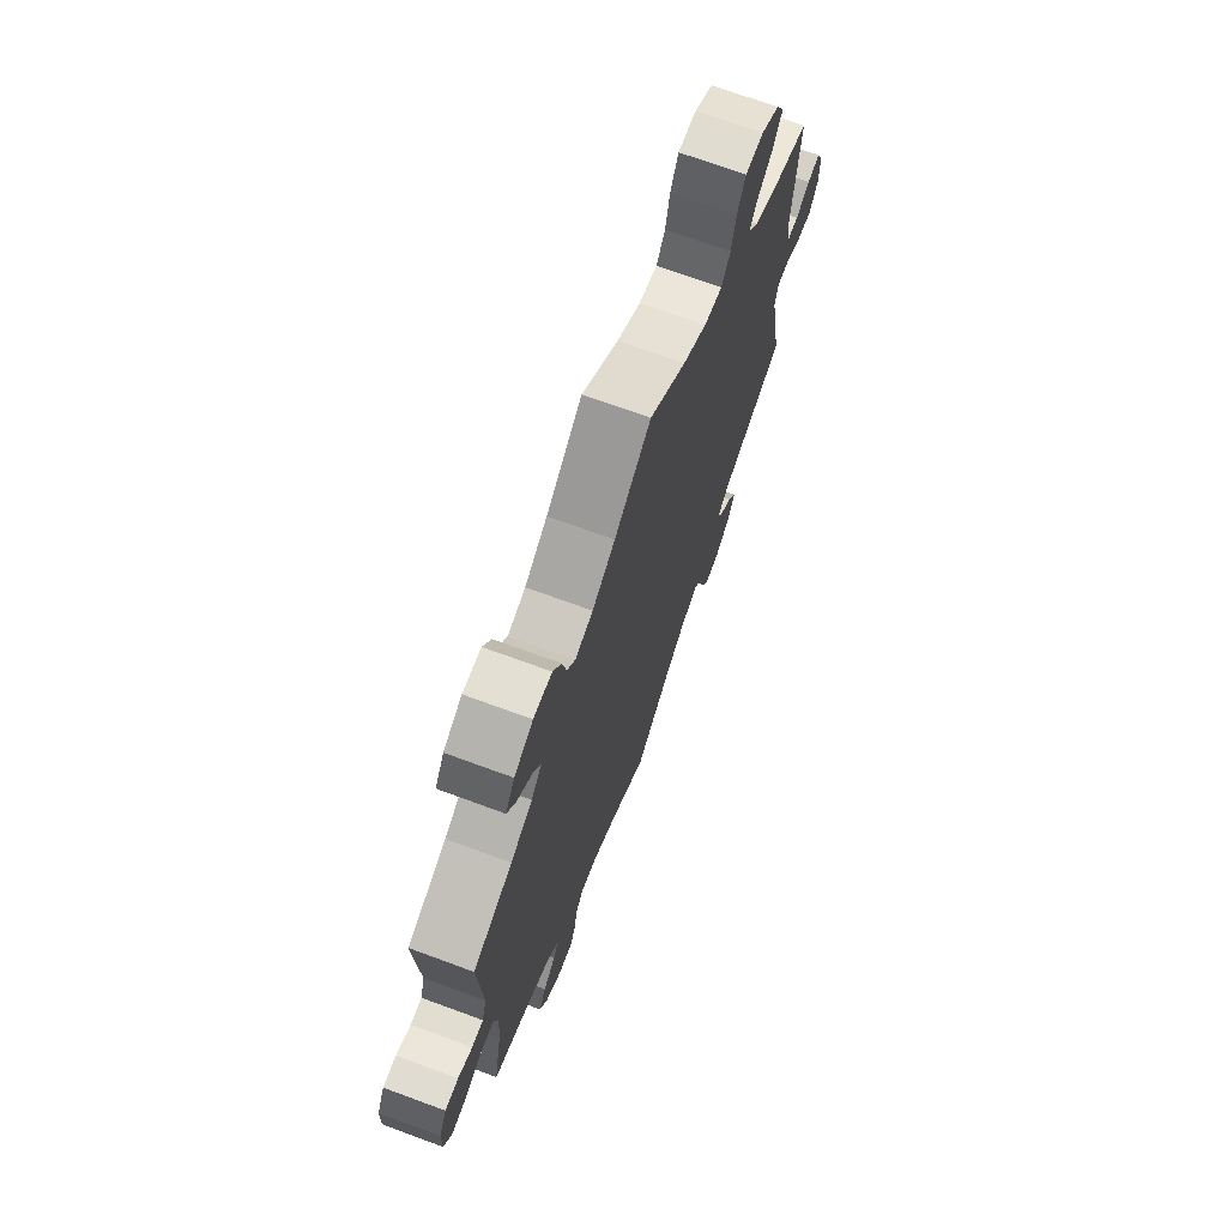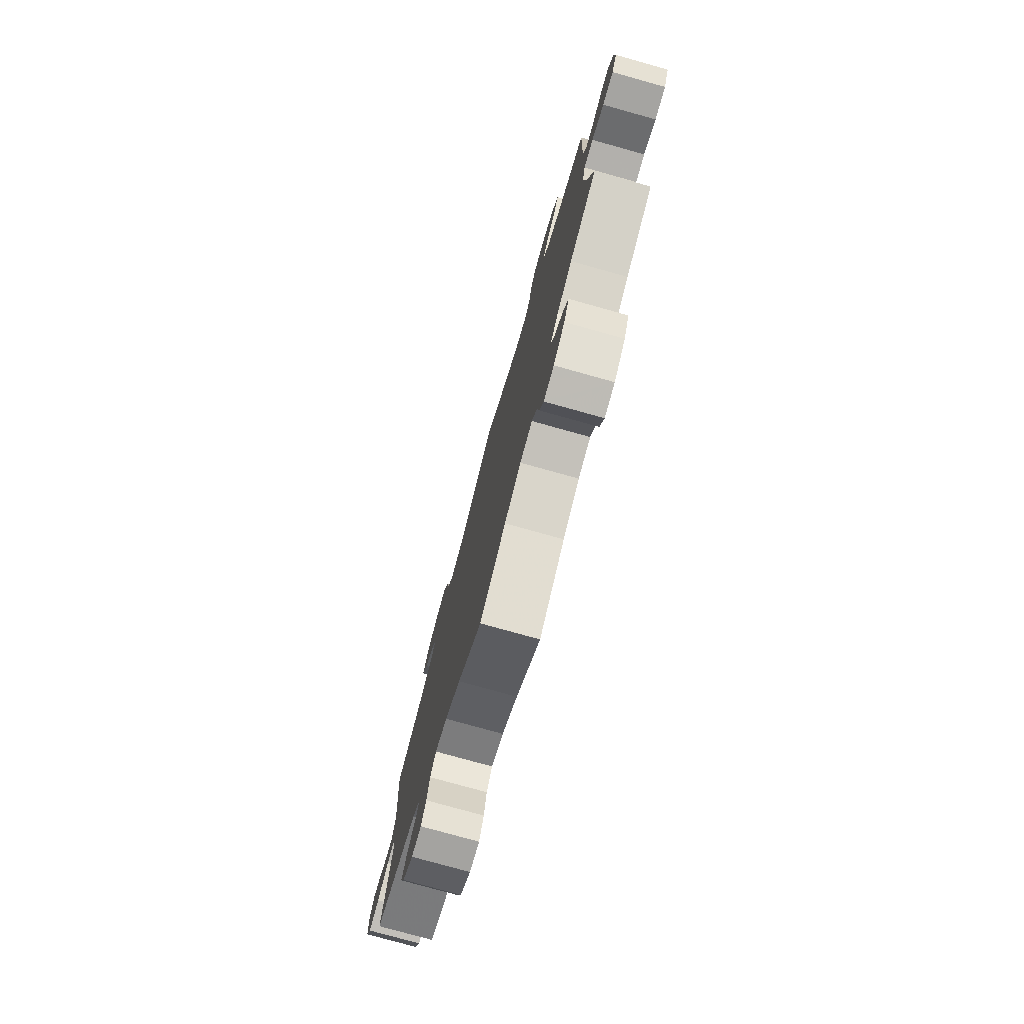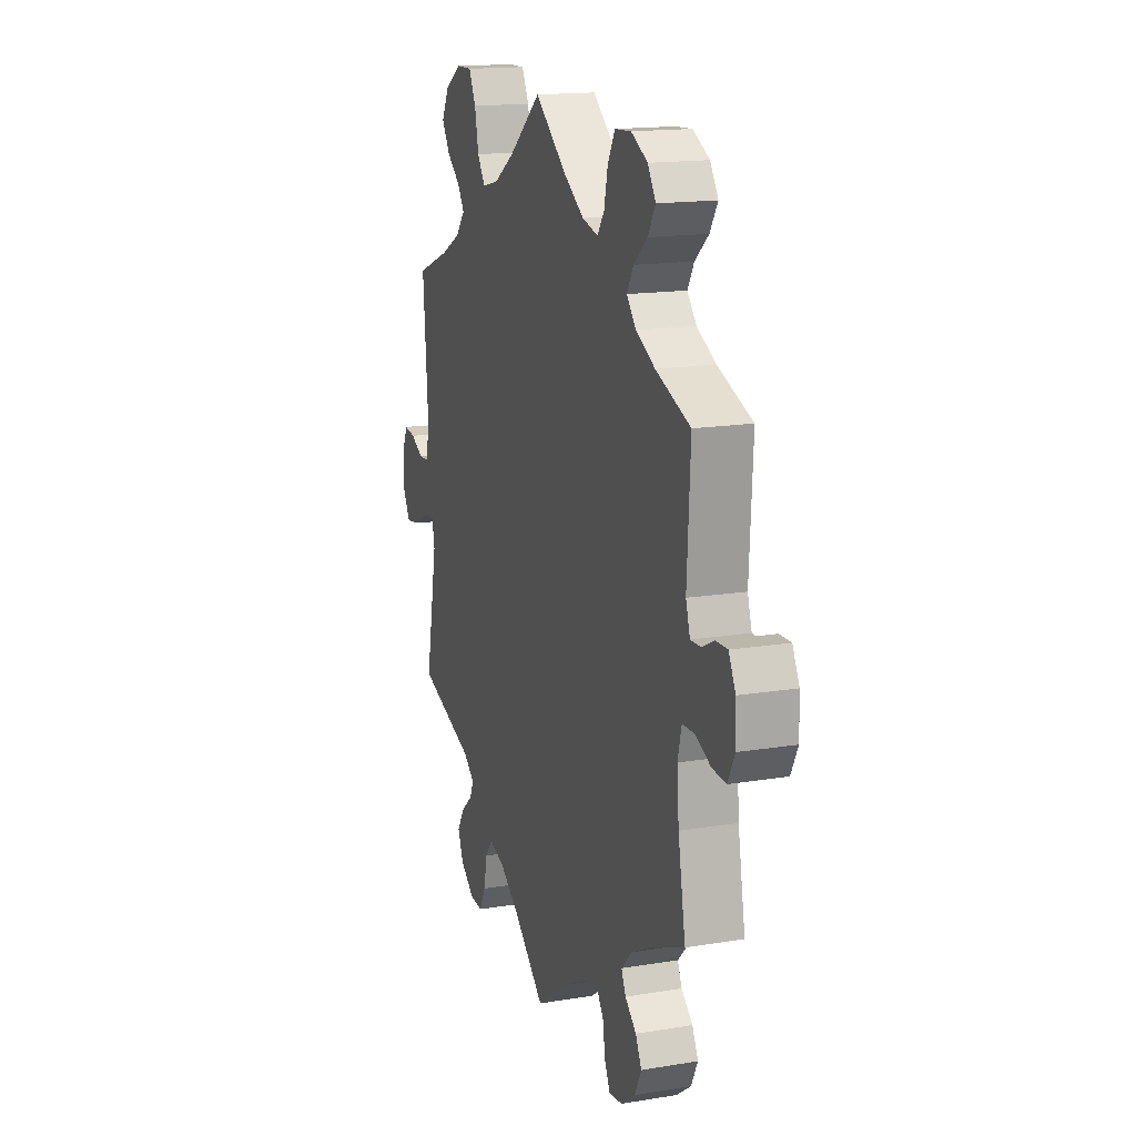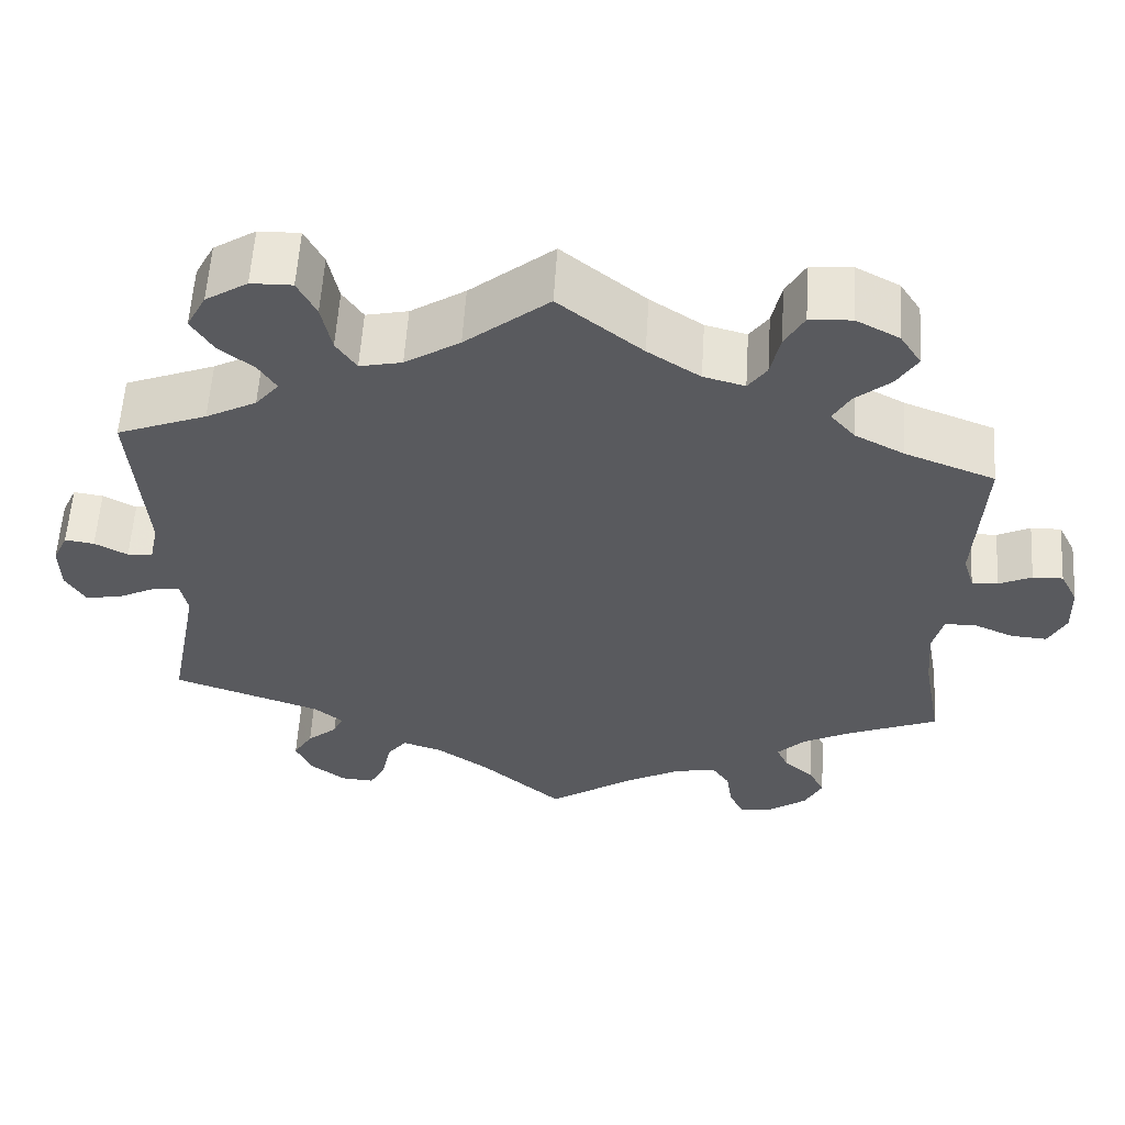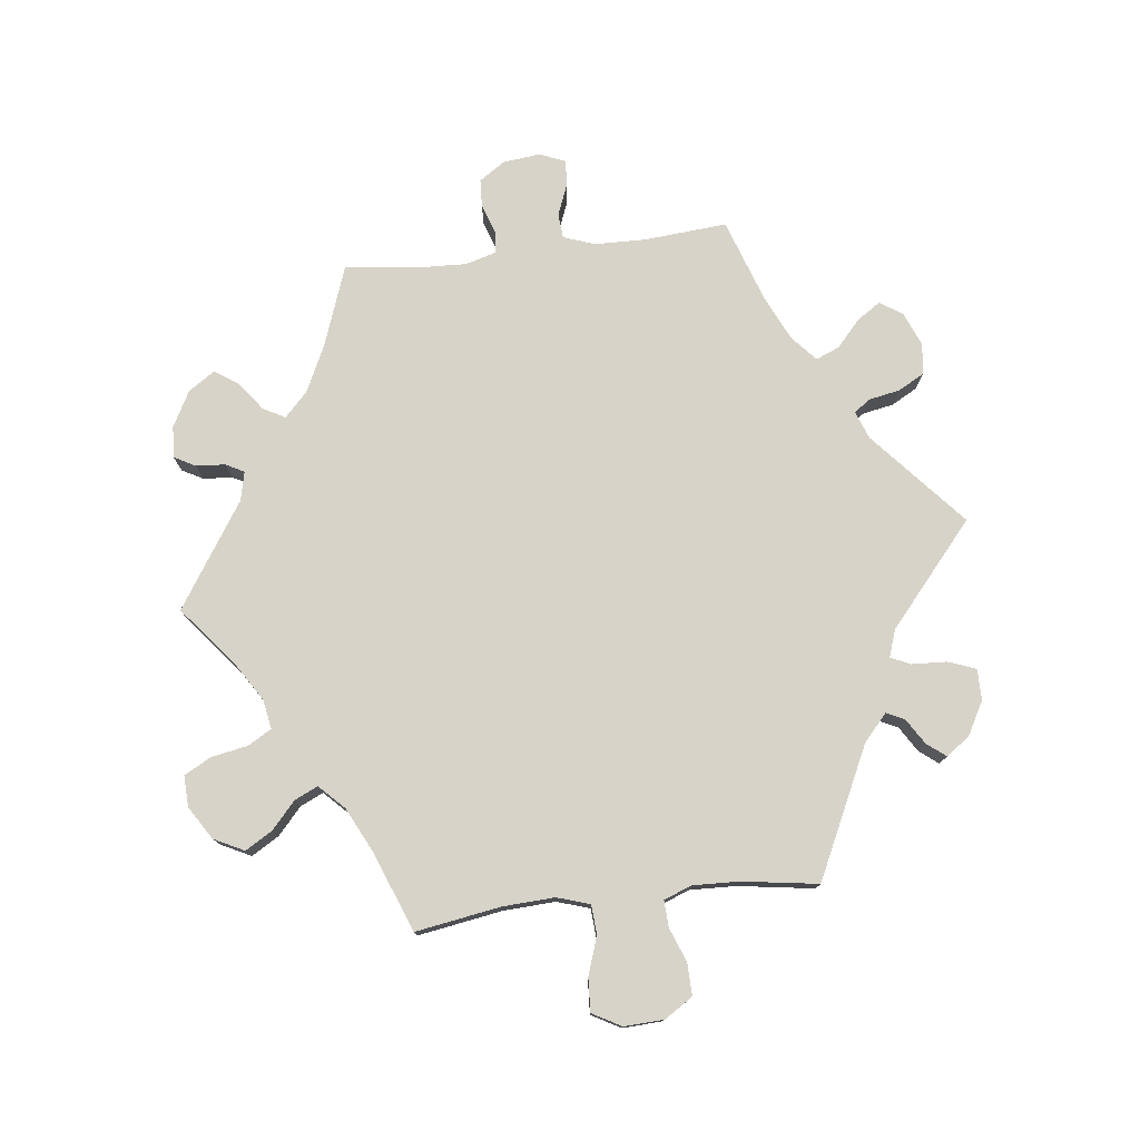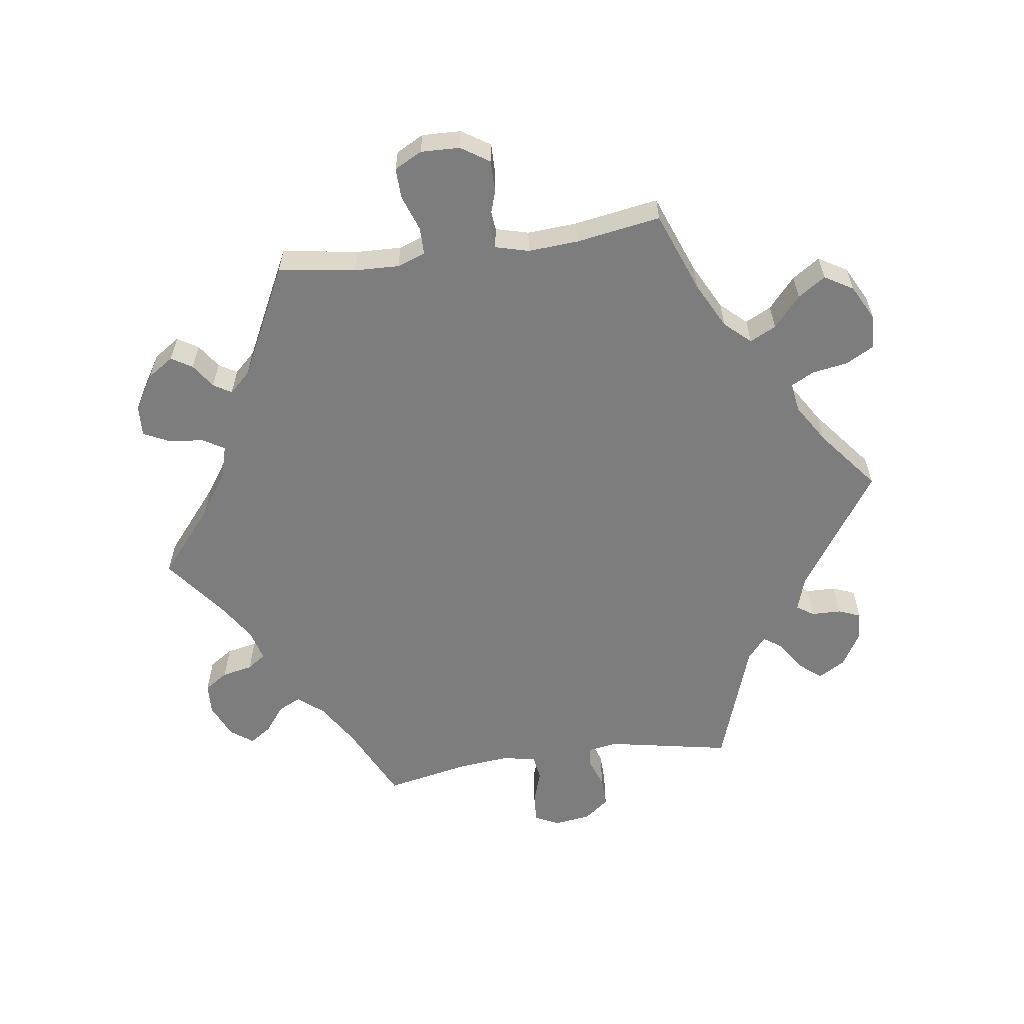
<metadata>
{"format":"obj","ext":"obj","renderer":"f3d","projection":"perspective","resolution":1024,"background":"white","views":[{"elev":70.7,"azim":-69.8,"up":"+Z"},{"elev":-77.3,"azim":-105.6,"up":"+Z"},{"elev":16.0,"azim":-108.9,"up":"+Z"},{"elev":58.2,"azim":-176.4,"up":"+Z"},{"elev":76.6,"azim":23.2,"up":"+Y"},{"elev":-59.2,"azim":-21.7,"up":"+Y"}]}
</metadata>
<code>
v 0.485 0.07 0.078
v 0.496 0.07 0.026
v 0.526 0.07 0.024
v 0.565 0.07 0.045
v 0.6 0.07 0.05
v 0.618 0.07 0.011
v 0.617 0.07 -0.046
v 0.594 0.07 -0.086
v 0.551 0.07 -0.079
v 0.504 0.07 -0.055
v 0.472 0.07 -0.052
v 0.464 0.07 -0.094
v 0.501 0.07 -0.288
v 0.324 0.07 -0.349
v 0.29 0.07 -0.377
v 0.302 0.07 -0.404
v 0.338 0.07 -0.435
v 0.361 0.07 -0.473
v 0.343 0.07 -0.516
v 0.3 0.07 -0.549
v 0.26 0.07 -0.552
v 0.241 0.07 -0.514
v 0.23 0.07 -0.462
v 0.207 0.07 -0.432
v 0.159 0.07 -0.448
v 0.097 0.07 -0.492
v 0 0.07 -0.577
v -0.103 0.07 -0.506
v -0.169 0.07 -0.47
v -0.218 0.07 -0.461
v -0.239 0.07 -0.492
v -0.246 0.07 -0.541
v -0.263 0.07 -0.576
v -0.304 0.07 -0.571
v -0.349 0.07 -0.538
v -0.37 0.07 -0.496
v -0.351 0.07 -0.459
v -0.316 0.07 -0.428
v -0.302 0.07 -0.398
v -0.335 0.07 -0.364
v -0.394 0.07 -0.333
v -0.501 0.07 -0.288
v -0.478 0.07 -0.161
v -0.472 0.07 -0.085
v -0.484 0.07 -0.037
v -0.521 0.07 -0.036
v -0.569 0.07 -0.057
v -0.612 0.07 -0.06
v -0.633 0.07 -0.018
v -0.631 0.07 0.042
v -0.61 0.07 0.084
v -0.574 0.07 0.083
v -0.535 0.07 0.064
v -0.504 0.07 0.063
v -0.491 0.07 0.105
v -0.501 0.07 0.289
v -0.394 0.07 0.33
v -0.335 0.07 0.361
v -0.306 0.07 0.395
v -0.326 0.07 0.43
v -0.368 0.07 0.466
v -0.392 0.07 0.505
v -0.367 0.07 0.544
v -0.316 0.07 0.571
v -0.266 0.07 0.568
v -0.243 0.07 0.527
v -0.232 0.07 0.475
v -0.21 0.07 0.444
v -0.161 0.07 0.457
v -0.099 0.07 0.498
v 0 0.07 0.578
v 0.099 0.07 0.497
v 0.164 0.07 0.455
v 0.214 0.07 0.444
v 0.238 0.07 0.48
v 0.25 0.07 0.539
v 0.272 0.07 0.583
v 0.321 0.07 0.582
v 0.371 0.07 0.55
v 0.394 0.07 0.506
v 0.369 0.07 0.465
v 0.327 0.07 0.431
v 0.306 0.07 0.398
v 0.334 0.07 0.364
v 0.394 0.07 0.332
v 0.501 0.07 0.29
v 0.485 0 0.078
v 0.496 0 0.026
v 0.526 0 0.024
v 0.565 0 0.045
v 0.6 0 0.05
v 0.618 0 0.011
v 0.617 0 -0.046
v 0.594 0 -0.086
v 0.551 0 -0.079
v 0.504 0 -0.055
v 0.472 0 -0.052
v 0.464 0 -0.094
v 0.501 0 -0.288
v 0.324 0 -0.349
v 0.29 0 -0.377
v 0.302 0 -0.404
v 0.338 0 -0.435
v 0.361 0 -0.473
v 0.343 0 -0.516
v 0.3 0 -0.549
v 0.26 0 -0.552
v 0.241 0 -0.514
v 0.23 0 -0.462
v 0.207 0 -0.432
v 0.159 0 -0.448
v 0.097 0 -0.492
v 0 0 -0.577
v -0.103 0 -0.506
v -0.169 0 -0.47
v -0.218 0 -0.461
v -0.239 0 -0.492
v -0.246 0 -0.541
v -0.263 0 -0.576
v -0.304 0 -0.571
v -0.349 0 -0.538
v -0.37 0 -0.496
v -0.351 0 -0.459
v -0.316 0 -0.428
v -0.302 0 -0.398
v -0.335 0 -0.364
v -0.394 0 -0.333
v -0.501 0 -0.288
v -0.478 0 -0.161
v -0.472 0 -0.085
v -0.484 0 -0.037
v -0.521 0 -0.036
v -0.569 0 -0.057
v -0.612 0 -0.06
v -0.633 0 -0.018
v -0.631 0 0.042
v -0.61 0 0.084
v -0.574 0 0.083
v -0.535 0 0.064
v -0.504 0 0.063
v -0.491 0 0.105
v -0.501 0 0.289
v -0.394 0 0.33
v -0.335 0 0.361
v -0.306 0 0.395
v -0.326 0 0.43
v -0.368 0 0.466
v -0.392 0 0.505
v -0.367 0 0.544
v -0.316 0 0.571
v -0.266 0 0.568
v -0.243 0 0.527
v -0.232 0 0.475
v -0.21 0 0.444
v -0.161 0 0.457
v -0.099 0 0.498
v 0 0 0.578
v 0.099 0 0.497
v 0.164 0 0.455
v 0.214 0 0.444
v 0.238 0 0.48
v 0.25 0 0.539
v 0.272 0 0.583
v 0.321 0 0.582
v 0.371 0 0.55
v 0.394 0 0.506
v 0.369 0 0.465
v 0.327 0 0.431
v 0.306 0 0.398
v 0.334 0 0.364
v 0.394 0 0.332
v 0.501 0 0.29
f 85 86 1
f 84 85 1 2
f 83 84 2
f 79 80 81 82
f 79 82 83
f 78 79 83
f 75 76 77 78
f 74 75 78 83
f 73 74 83 2
f 70 71 72
f 69 70 72 73
f 68 69 73 2
f 64 65 66 67
f 64 67 68
f 63 64 68
f 60 61 62 63
f 59 60 63 68
f 58 59 68 2
f 55 56 57
f 54 55 57 58
f 50 51 52 53
f 50 53 54
f 49 50 54
f 46 47 48 49
f 45 46 49 54
f 44 45 54 58
f 41 42 43
f 40 41 43 44
f 39 40 44 58
f 35 36 37 38
f 35 38 39
f 34 35 39
f 31 32 33 34
f 30 31 34 39
f 29 30 39 58
f 26 27 28
f 25 26 28 29
f 24 25 29 58
f 20 21 22 23
f 16 17 18 19
f 15 16 19 20
f 12 13 14
f 11 12 14 15
f 7 8 9 10
f 7 10 11
f 6 7 11
f 3 4 5 6
f 2 3 6 11
f 58 2 11 15
f 23 24 58
f 15 20 23 58
f 87 172 171
f 88 87 171 170
f 88 170 169
f 168 167 166 165
f 169 168 165
f 169 165 164
f 164 163 162 161
f 169 164 161 160
f 88 169 160 159
f 158 157 156
f 159 158 156 155
f 88 159 155 154
f 153 152 151 150
f 154 153 150
f 154 150 149
f 149 148 147 146
f 154 149 146 145
f 88 154 145 144
f 143 142 141
f 144 143 141 140
f 139 138 137 136
f 140 139 136
f 140 136 135
f 135 134 133 132
f 140 135 132 131
f 144 140 131 130
f 129 128 127
f 130 129 127 126
f 144 130 126 125
f 124 123 122 121
f 125 124 121
f 125 121 120
f 120 119 118 117
f 125 120 117 116
f 144 125 116 115
f 114 113 112
f 115 114 112 111
f 144 115 111 110
f 109 108 107 106
f 105 104 103 102
f 106 105 102 101
f 100 99 98
f 101 100 98 97
f 96 95 94 93
f 97 96 93
f 97 93 92
f 92 91 90 89
f 97 92 89 88
f 101 97 88 144
f 144 110 109
f 144 109 106 101
f 1 87 88 2
f 2 88 89 3
f 3 89 90 4
f 4 90 91 5
f 5 91 92 6
f 6 92 93 7
f 7 93 94 8
f 8 94 95 9
f 9 95 96 10
f 10 96 97 11
f 11 97 98 12
f 12 98 99 13
f 13 99 100 14
f 14 100 101 15
f 15 101 102 16
f 16 102 103 17
f 17 103 104 18
f 18 104 105 19
f 19 105 106 20
f 20 106 107 21
f 21 107 108 22
f 22 108 109 23
f 23 109 110 24
f 24 110 111 25
f 25 111 112 26
f 26 112 113 27
f 27 113 114 28
f 28 114 115 29
f 29 115 116 30
f 30 116 117 31
f 31 117 118 32
f 32 118 119 33
f 33 119 120 34
f 34 120 121 35
f 35 121 122 36
f 36 122 123 37
f 37 123 124 38
f 38 124 125 39
f 39 125 126 40
f 40 126 127 41
f 41 127 128 42
f 42 128 129 43
f 43 129 130 44
f 44 130 131 45
f 45 131 132 46
f 46 132 133 47
f 47 133 134 48
f 48 134 135 49
f 49 135 136 50
f 50 136 137 51
f 51 137 138 52
f 52 138 139 53
f 53 139 140 54
f 54 140 141 55
f 55 141 142 56
f 56 142 143 57
f 57 143 144 58
f 58 144 145 59
f 59 145 146 60
f 60 146 147 61
f 61 147 148 62
f 62 148 149 63
f 63 149 150 64
f 64 150 151 65
f 65 151 152 66
f 66 152 153 67
f 67 153 154 68
f 68 154 155 69
f 69 155 156 70
f 70 156 157 71
f 71 157 158 72
f 72 158 159 73
f 73 159 160 74
f 74 160 161 75
f 75 161 162 76
f 76 162 163 77
f 77 163 164 78
f 78 164 165 79
f 79 165 166 80
f 80 166 167 81
f 81 167 168 82
f 82 168 169 83
f 83 169 170 84
f 84 170 171 85
f 85 171 172 86
f 86 172 87 1

</code>
